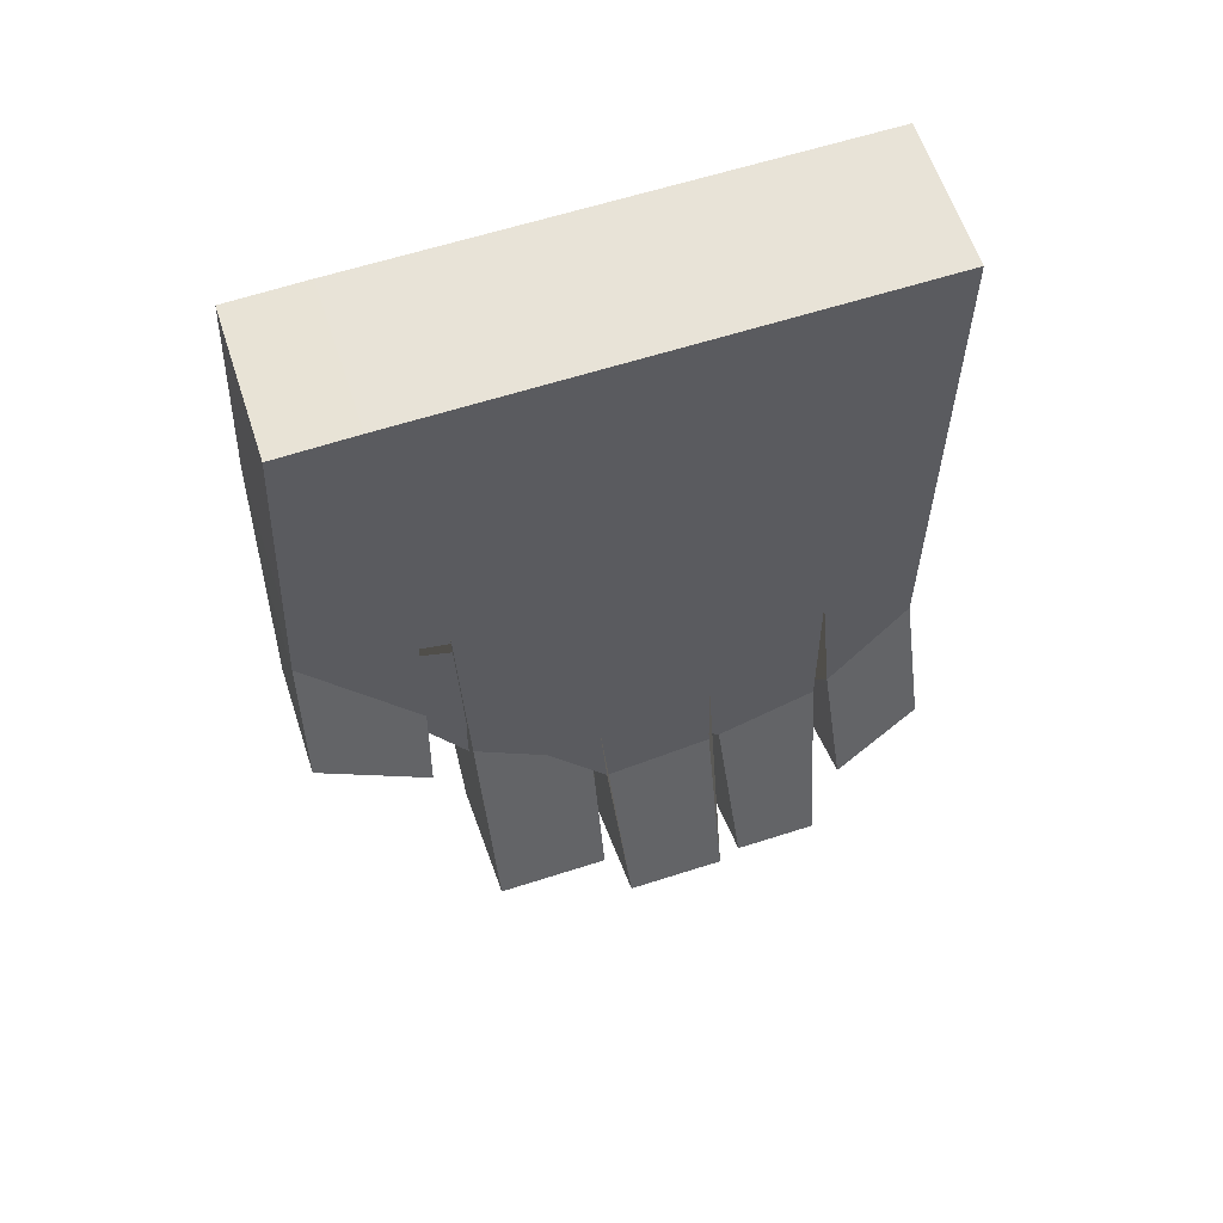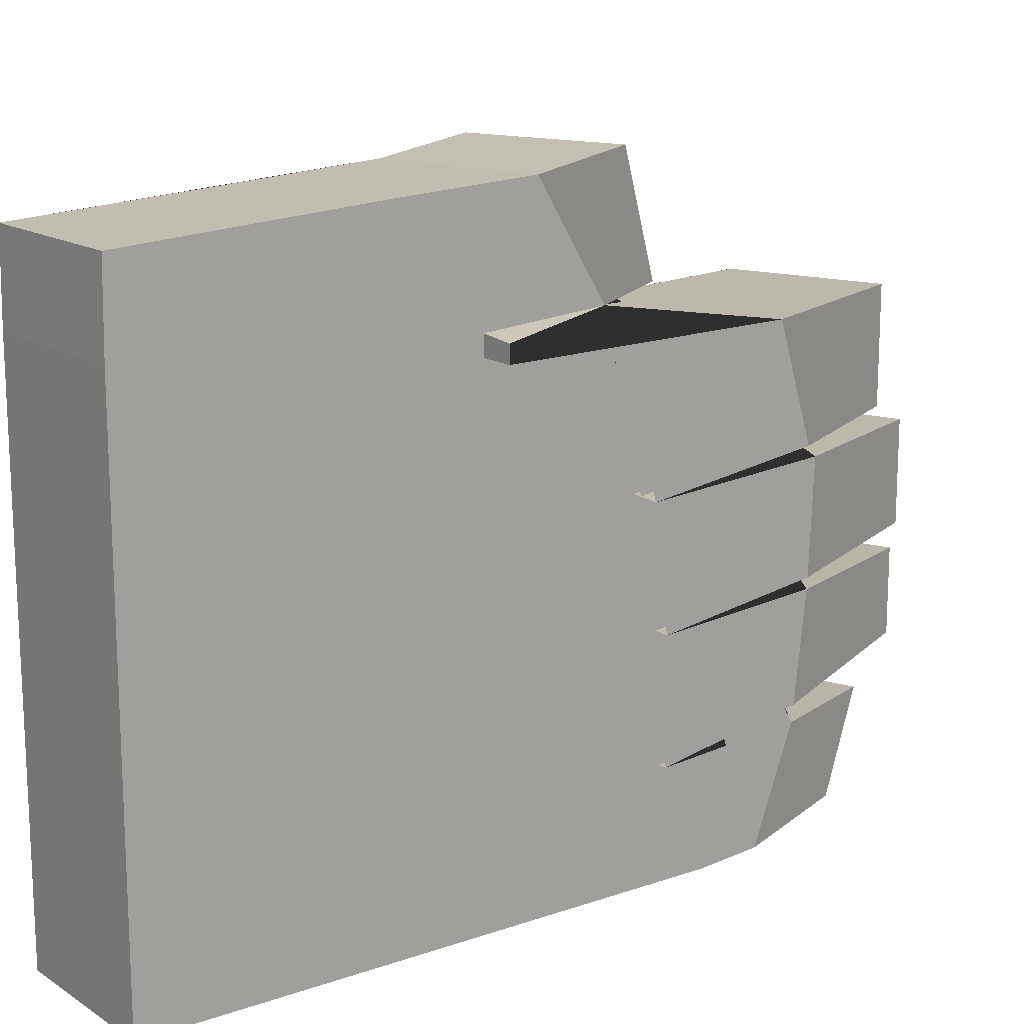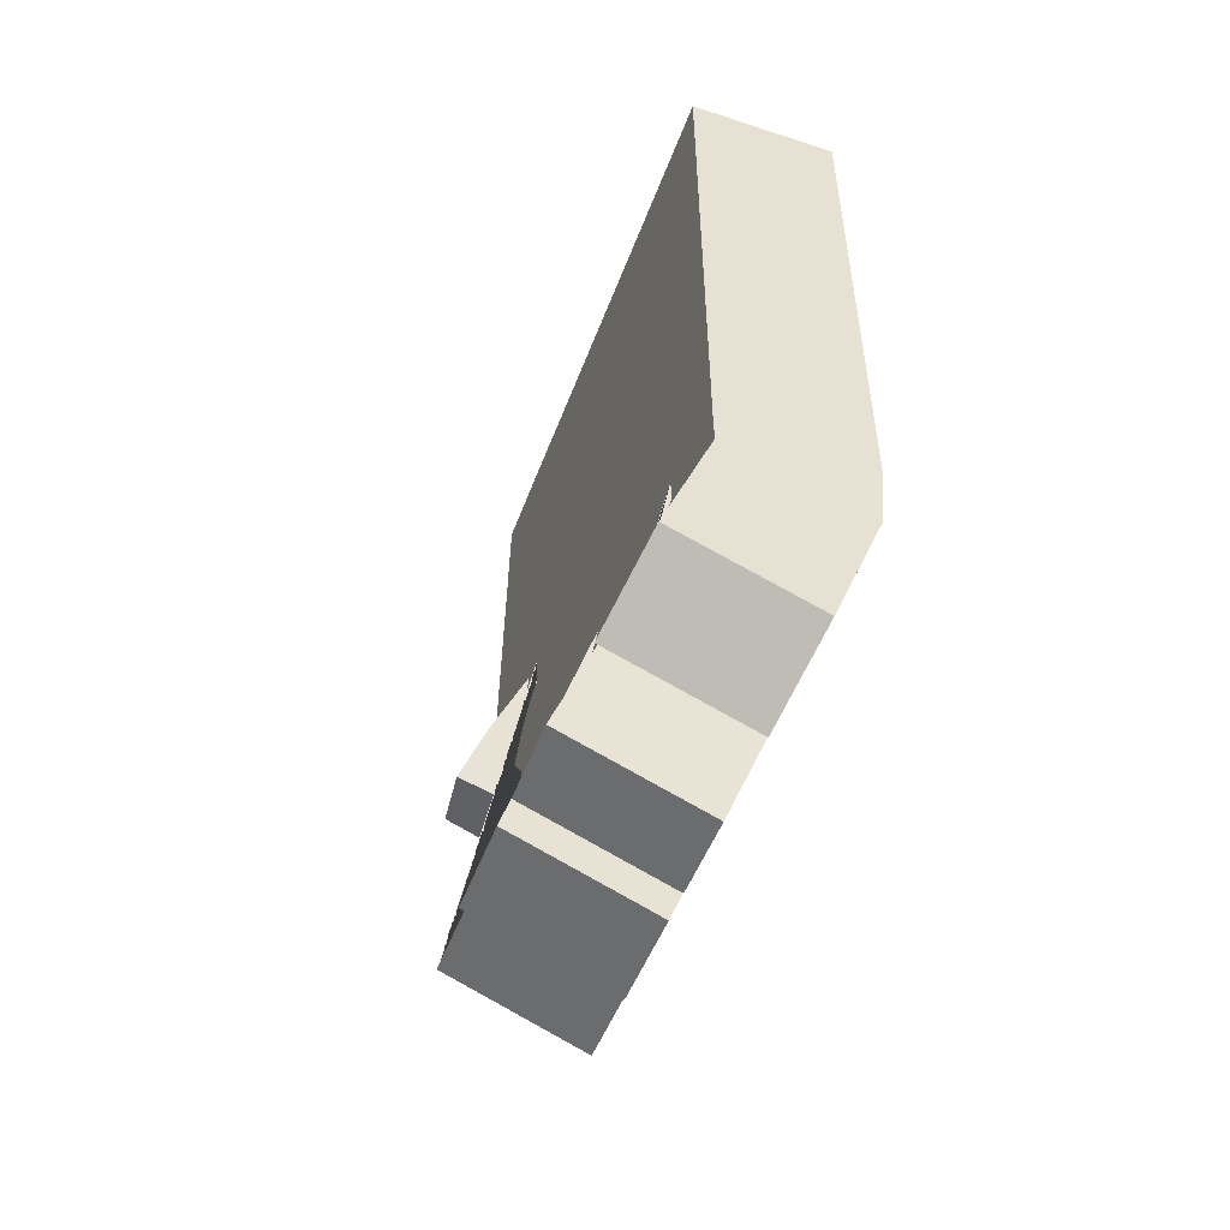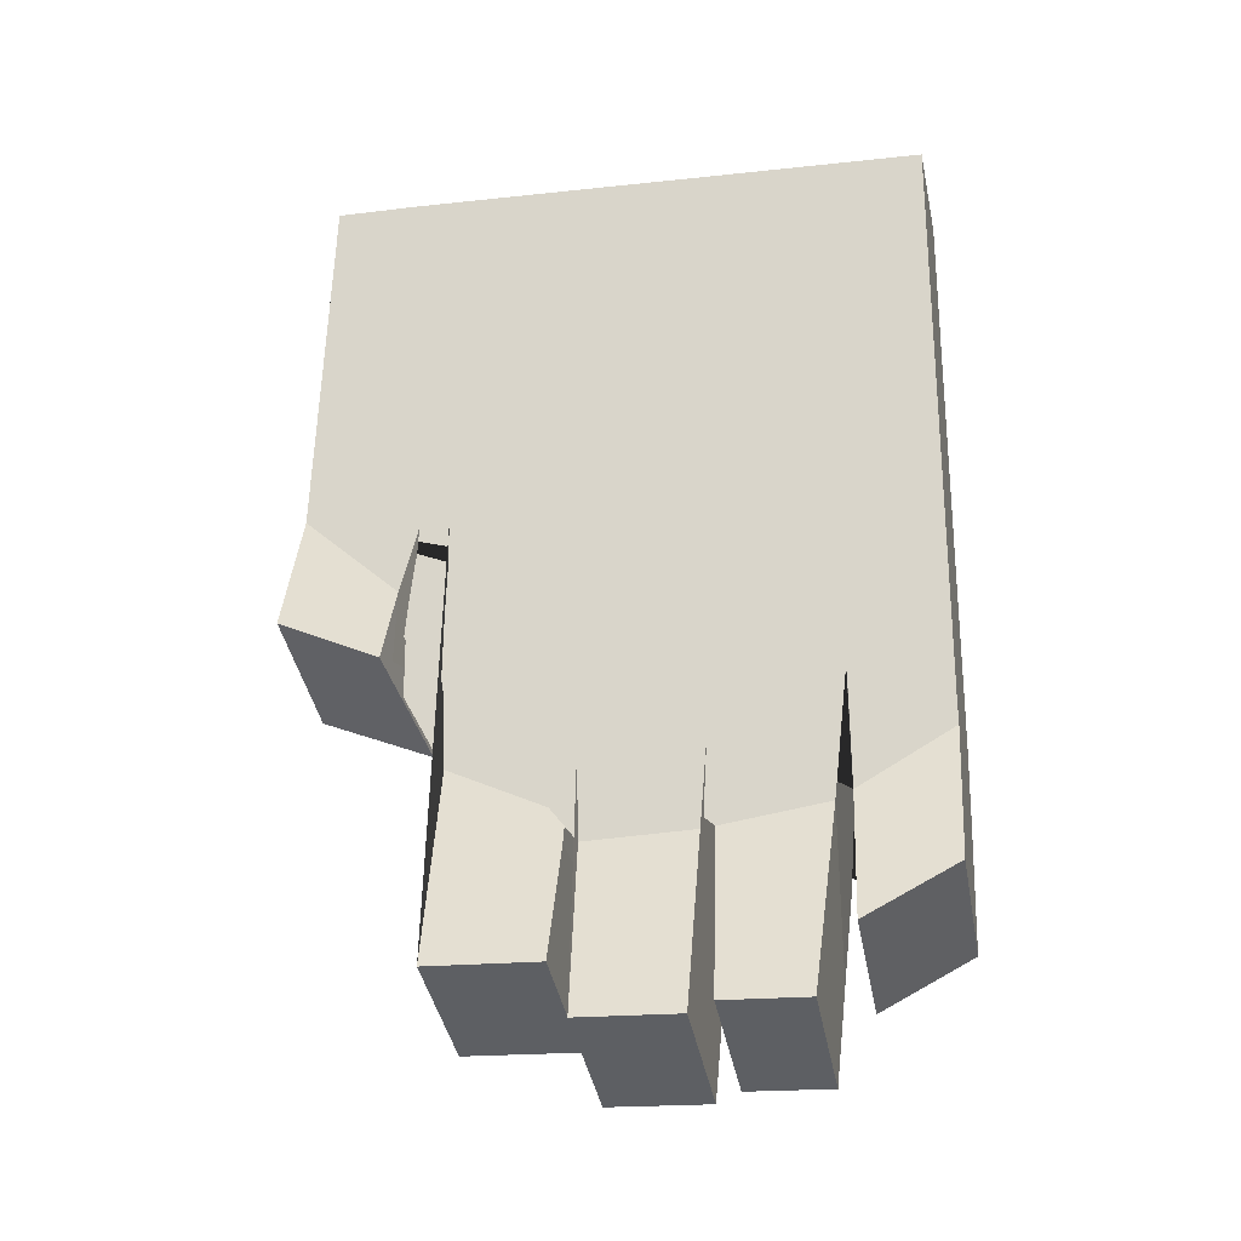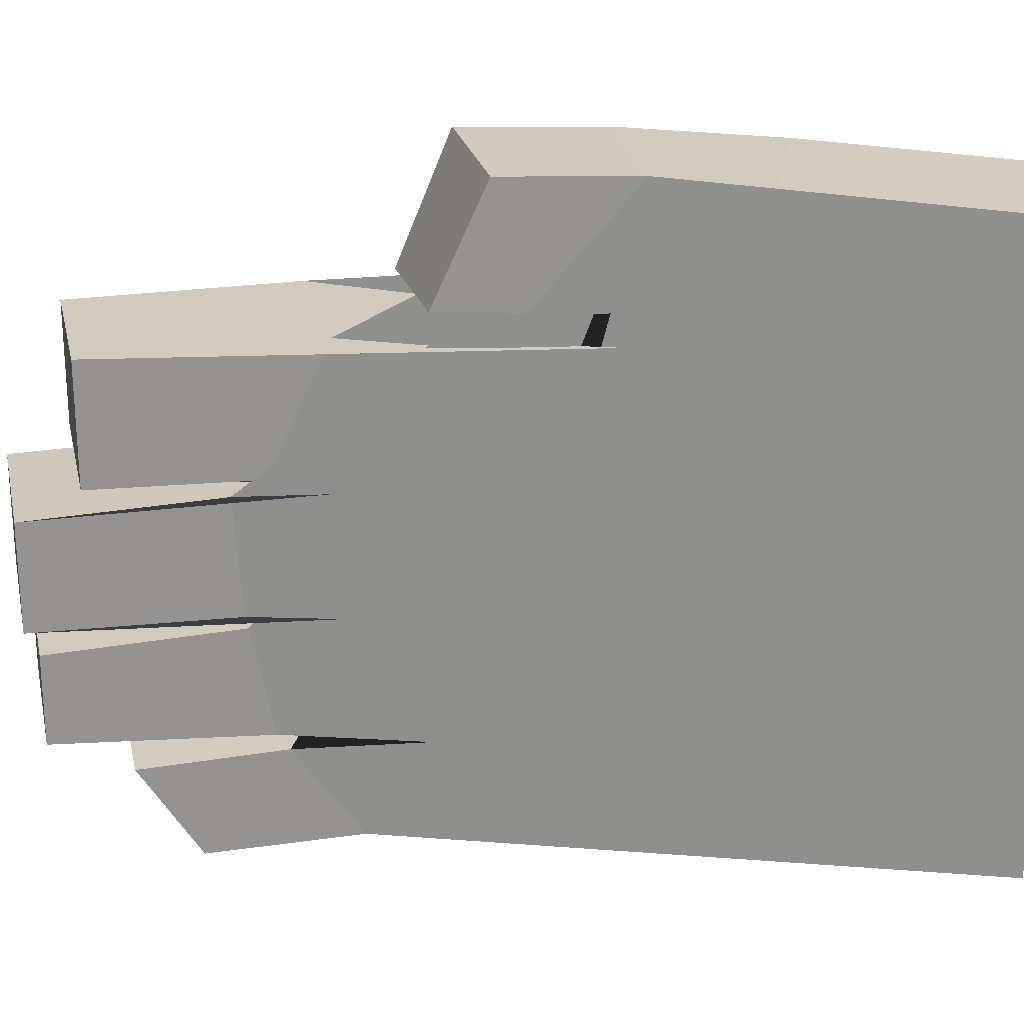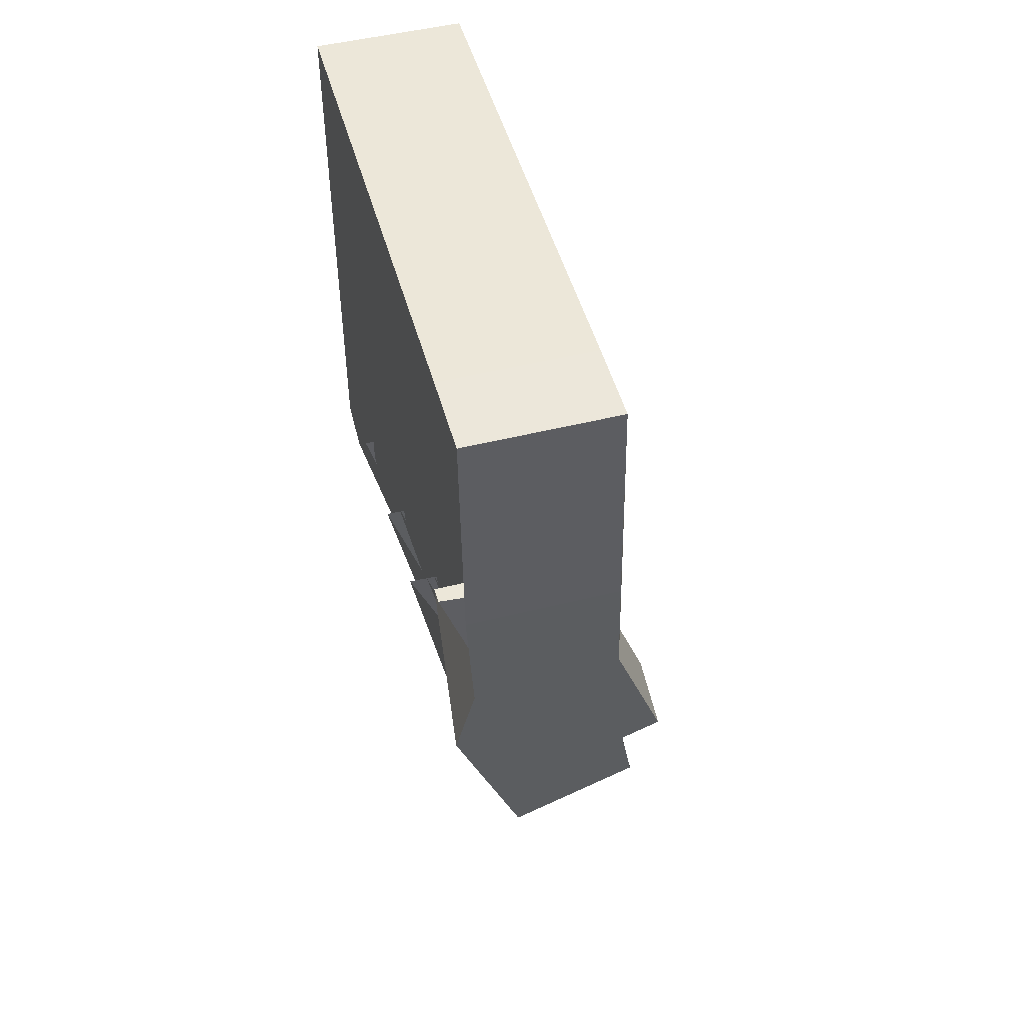
<metadata>
{"format":"obj","ext":"obj","renderer":"f3d","projection":"perspective","resolution":1024,"background":"white","views":[{"elev":61.7,"azim":71.9,"up":"+Y"},{"elev":15.4,"azim":-127.4,"up":"+Z"},{"elev":-49.3,"azim":160.2,"up":"+Y"},{"elev":-19.4,"azim":101.5,"up":"+Y"},{"elev":23.4,"azim":98.8,"up":"+Z"},{"elev":49.6,"azim":-15.4,"up":"+Y"}]}
</metadata>
<code>
o Cube.001
v -0.1455 0.5915 0.5095
v -0.04554 -0.3 0.5566
v 0.1229 0.5915 0.5095
v 0.2047 -0.2029 0.5566
v -0.1455 0.5938 -0.5231
v -0.03682 -0.7501 -0.5408
v 0.1229 0.5936 -0.5231
v 0.2134 -0.653 -0.5408
v 0.1229 0.5938 0.343
v 0.1229 -0.01761 0.343
v -0.1455 0.5938 0.343
v -0.1455 -0.01761 0.3213
v 0.1229 -0.01761 0.2917
v -0.1455 0.5938 0.2917
v 0.1229 0.5938 0.2917
v -0.1455 -0.01761 0.2917
v 0.1229 0.5938 0.3691
v -0.01379 -0.3819 0.3475
v 0.2365 -0.2848 0.3691
v -0.1455 0.5938 0.3691
v 0.2673 -0.7918 0.2828
v -0.1455 0.5938 0.2636
v 0.1229 0.5938 0.2636
v 0.01704 -0.8889 0.2828
v 0.1229 -0.2815 0.06592
v -0.1455 0.5938 0.05648
v 0.1229 0.5938 0.05648
v -0.1455 -0.2815 0.05648
v 0.1229 -0.3073 -0.1493
v -0.1455 0.5938 -0.1491
v 0.1229 0.5936 -0.1491
v -0.1455 -0.3073 -0.1491
v 0.1229 -0.3084 -0.3652
v -0.1455 0.5938 -0.3477
v 0.1229 0.5936 -0.3477
v -0.1455 -0.3084 -0.3553
v 0.1229 0.5938 0.03297
v 0.0523 -0.9798 0.04131
v 0.3026 -0.8827 0.04131
v -0.1455 0.5938 0.03297
v 0.3026 -0.8827 -0.1362
v -0.1455 0.5938 -0.1366
v 0.1229 0.5936 -0.1366
v 0.0523 -0.9798 -0.1362
v 0.1229 0.5936 -0.1612
v 0.04494 -0.9608 -0.1747
v 0.2952 -0.8637 -0.1747
v -0.1455 0.5938 -0.1612
v 0.2952 -0.8637 -0.3232
v -0.1455 0.5938 -0.303
v 0.1229 0.5936 -0.303
v 0.04494 -0.9608 -0.3232
v 0.2489 -0.7444 -0.3818
v -0.1455 0.5938 -0.3699
v 0.1229 0.5936 -0.3699
v -0.001356 -0.8415 -0.3818
v 0.1229 0.5938 0.07264
v 0.01704 -0.8889 0.08284
v 0.2673 -0.7918 0.08284
v -0.1455 0.5938 0.07264
v -0.1455 0.1836 0.533
v 0.1229 0.1836 0.533
v 0.1229 -0.0567 -0.5319
v -0.1455 -0.05656 -0.5319
v -0.07629 -0.6483 0.071
v 0.1847 -0.579 -0.1428
v -0.1321 -0.5044 -0.5372
v -0.08602 -0.6233 -0.3418
v -0.067 -0.6723 0.04875
v 0.1242 0.004482 0.5437
v 0.1833 -0.5754 -0.1621
v 0.1846 -0.3049 0.3647
v 0.1906 -0.594 0.07659
v 0.1867 -0.1565 0.3569
v 0.1631 -0.5232 -0.3739
v 0.1896 -0.5915 0.05275
v 0.1336 -0.4473 0.2867
v -0.1193 -0.1099 0.5448
v 0.1309 -0.01281 0.5448
v 0.1229 -0.3818 -0.5364
v -0.1455 -0.3818 -0.5364
v -0.07282 -0.6573 -0.1614
v 0.1219 -0.4171 -0.5374
v 0.185 -0.2755 0.3631
v -0.1155 -0.5474 0.2867
v -0.1327 -0.07541 0.5427
v 0.1701 -0.5412 0.07492
v 0.1713 -0.5444 -0.3746
v -0.07231 -0.6586 -0.1431
v -0.088 -0.6182 -0.369
v 0.17 -0.541 -0.3465
v -0.06558 -0.2484 0.3347
v 0.1866 -0.5838 -0.1625
v -0.02082 -0.7913 -0.3326
f 78 2 4 79
f 80 83 67 81
f 55 7 5 54
f 19 4 2 18 72
f 13 10 12 16
f 17 9 11 20
f 21 77 13 16 85 24
f 9 15 14 11
f 3 17 20 1
f 10 74 84 92 12
f 59 21 24 58
f 15 23 22 14
f 19 74 70 79 4
f 39 76 25 28 69 38
f 57 27 26 60
f 47 93 82 46
f 19 84 74
f 43 31 30 42
f 91 71 93 47 49
f 53 88 90 56
f 51 35 34 50
f 27 37 40 26
f 41 39 38 44
f 69 89 44 38
f 29 66 41 44 89 32
f 37 43 42 40
f 31 45 48 30
f 82 93 71 29 32
f 49 47 46 52
f 33 91 94 68 36
f 94 91 49 52
f 45 51 50 48
f 8 53 56 6
f 65 73 59 58
f 35 55 54 34
f 23 57 60 22
f 25 87 73 65 28
f 83 75 88 53 8
f 87 77 21 59 73
f 72 84 19
f 85 65 58 24
f 90 88 75 33 36
f 70 86 78 79
f 90 67 6 56
f 7 63 64 5
f 1 61 62 3
f 70 74 10 13 77 87 25 76 66 29 71 91 33 75 83 80 63 7 55 35 51 45 31 43 37 27 57 23 15 9 17 3 62
f 67 83 8 6
f 92 84 72 18
f 82 68 94 52 46
f 66 76 39 41
f 92 86 61 1 20 11 14 22 60 26 40 42 30 48 50 34 54 5 64 81 67 90 36 68 82 32 89 69 28 65 85 16 12
f 63 80 81 64
f 61 86 70 62
f 18 2 78 86 92

</code>
